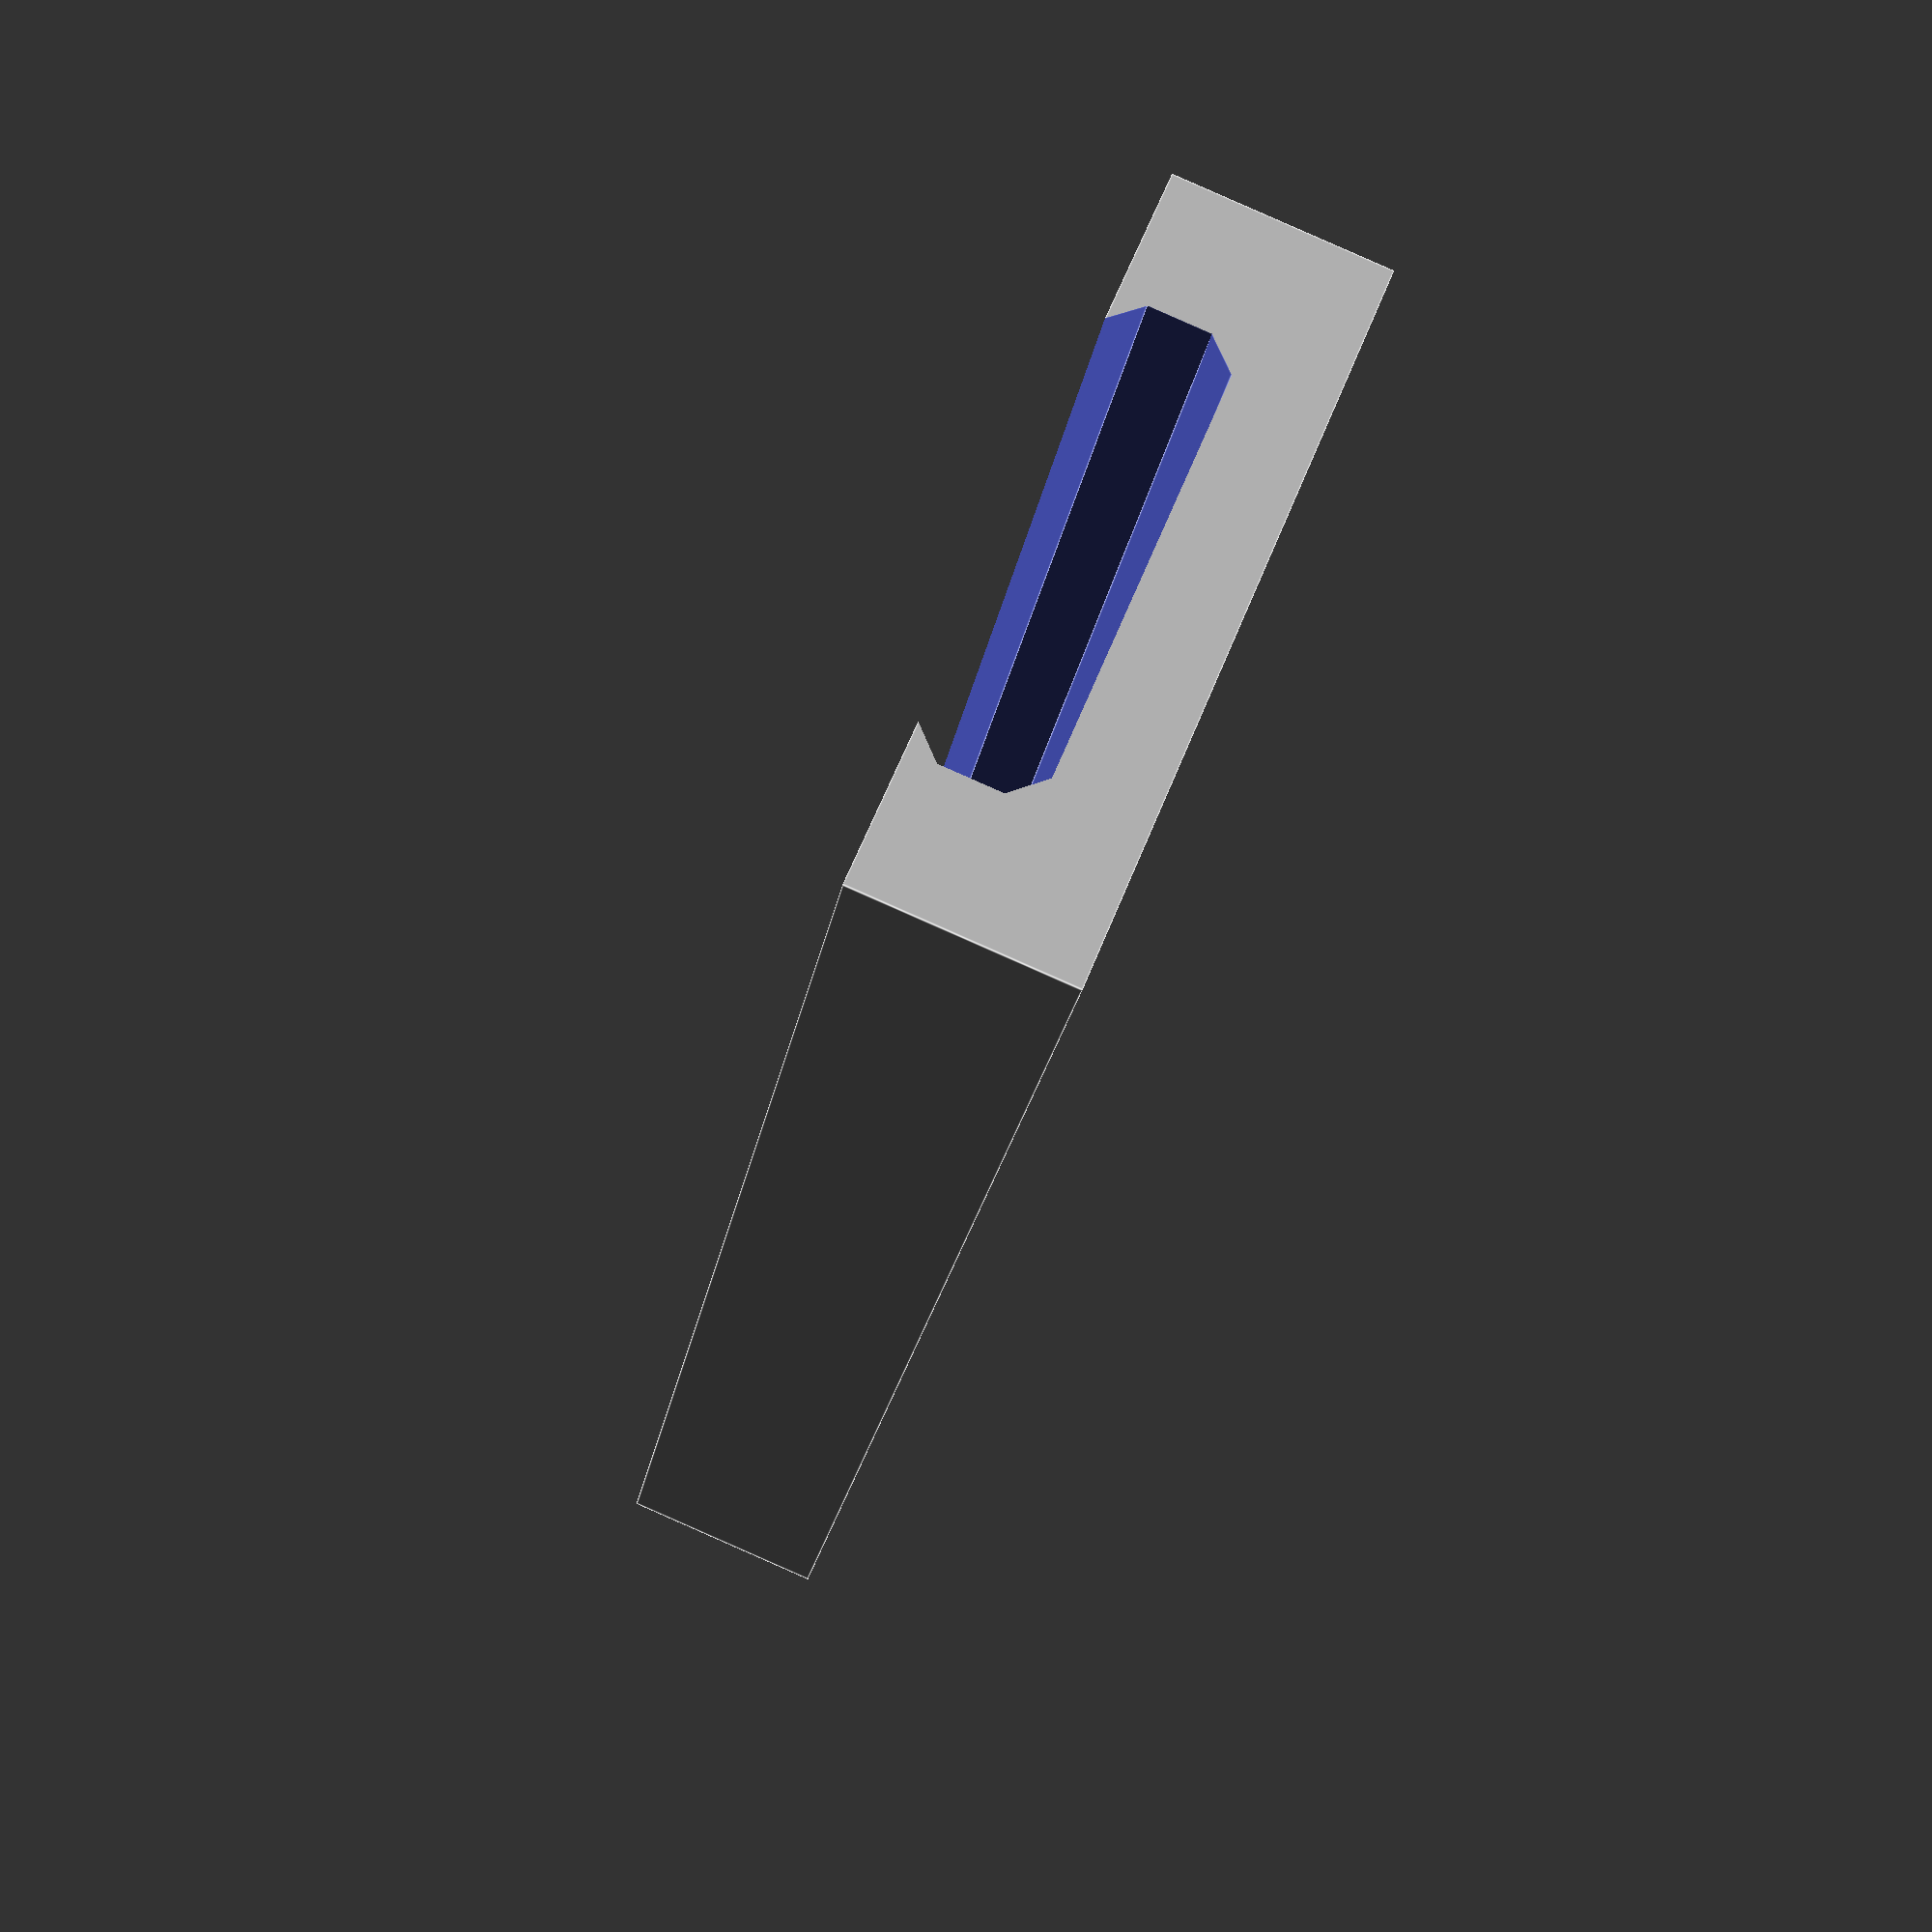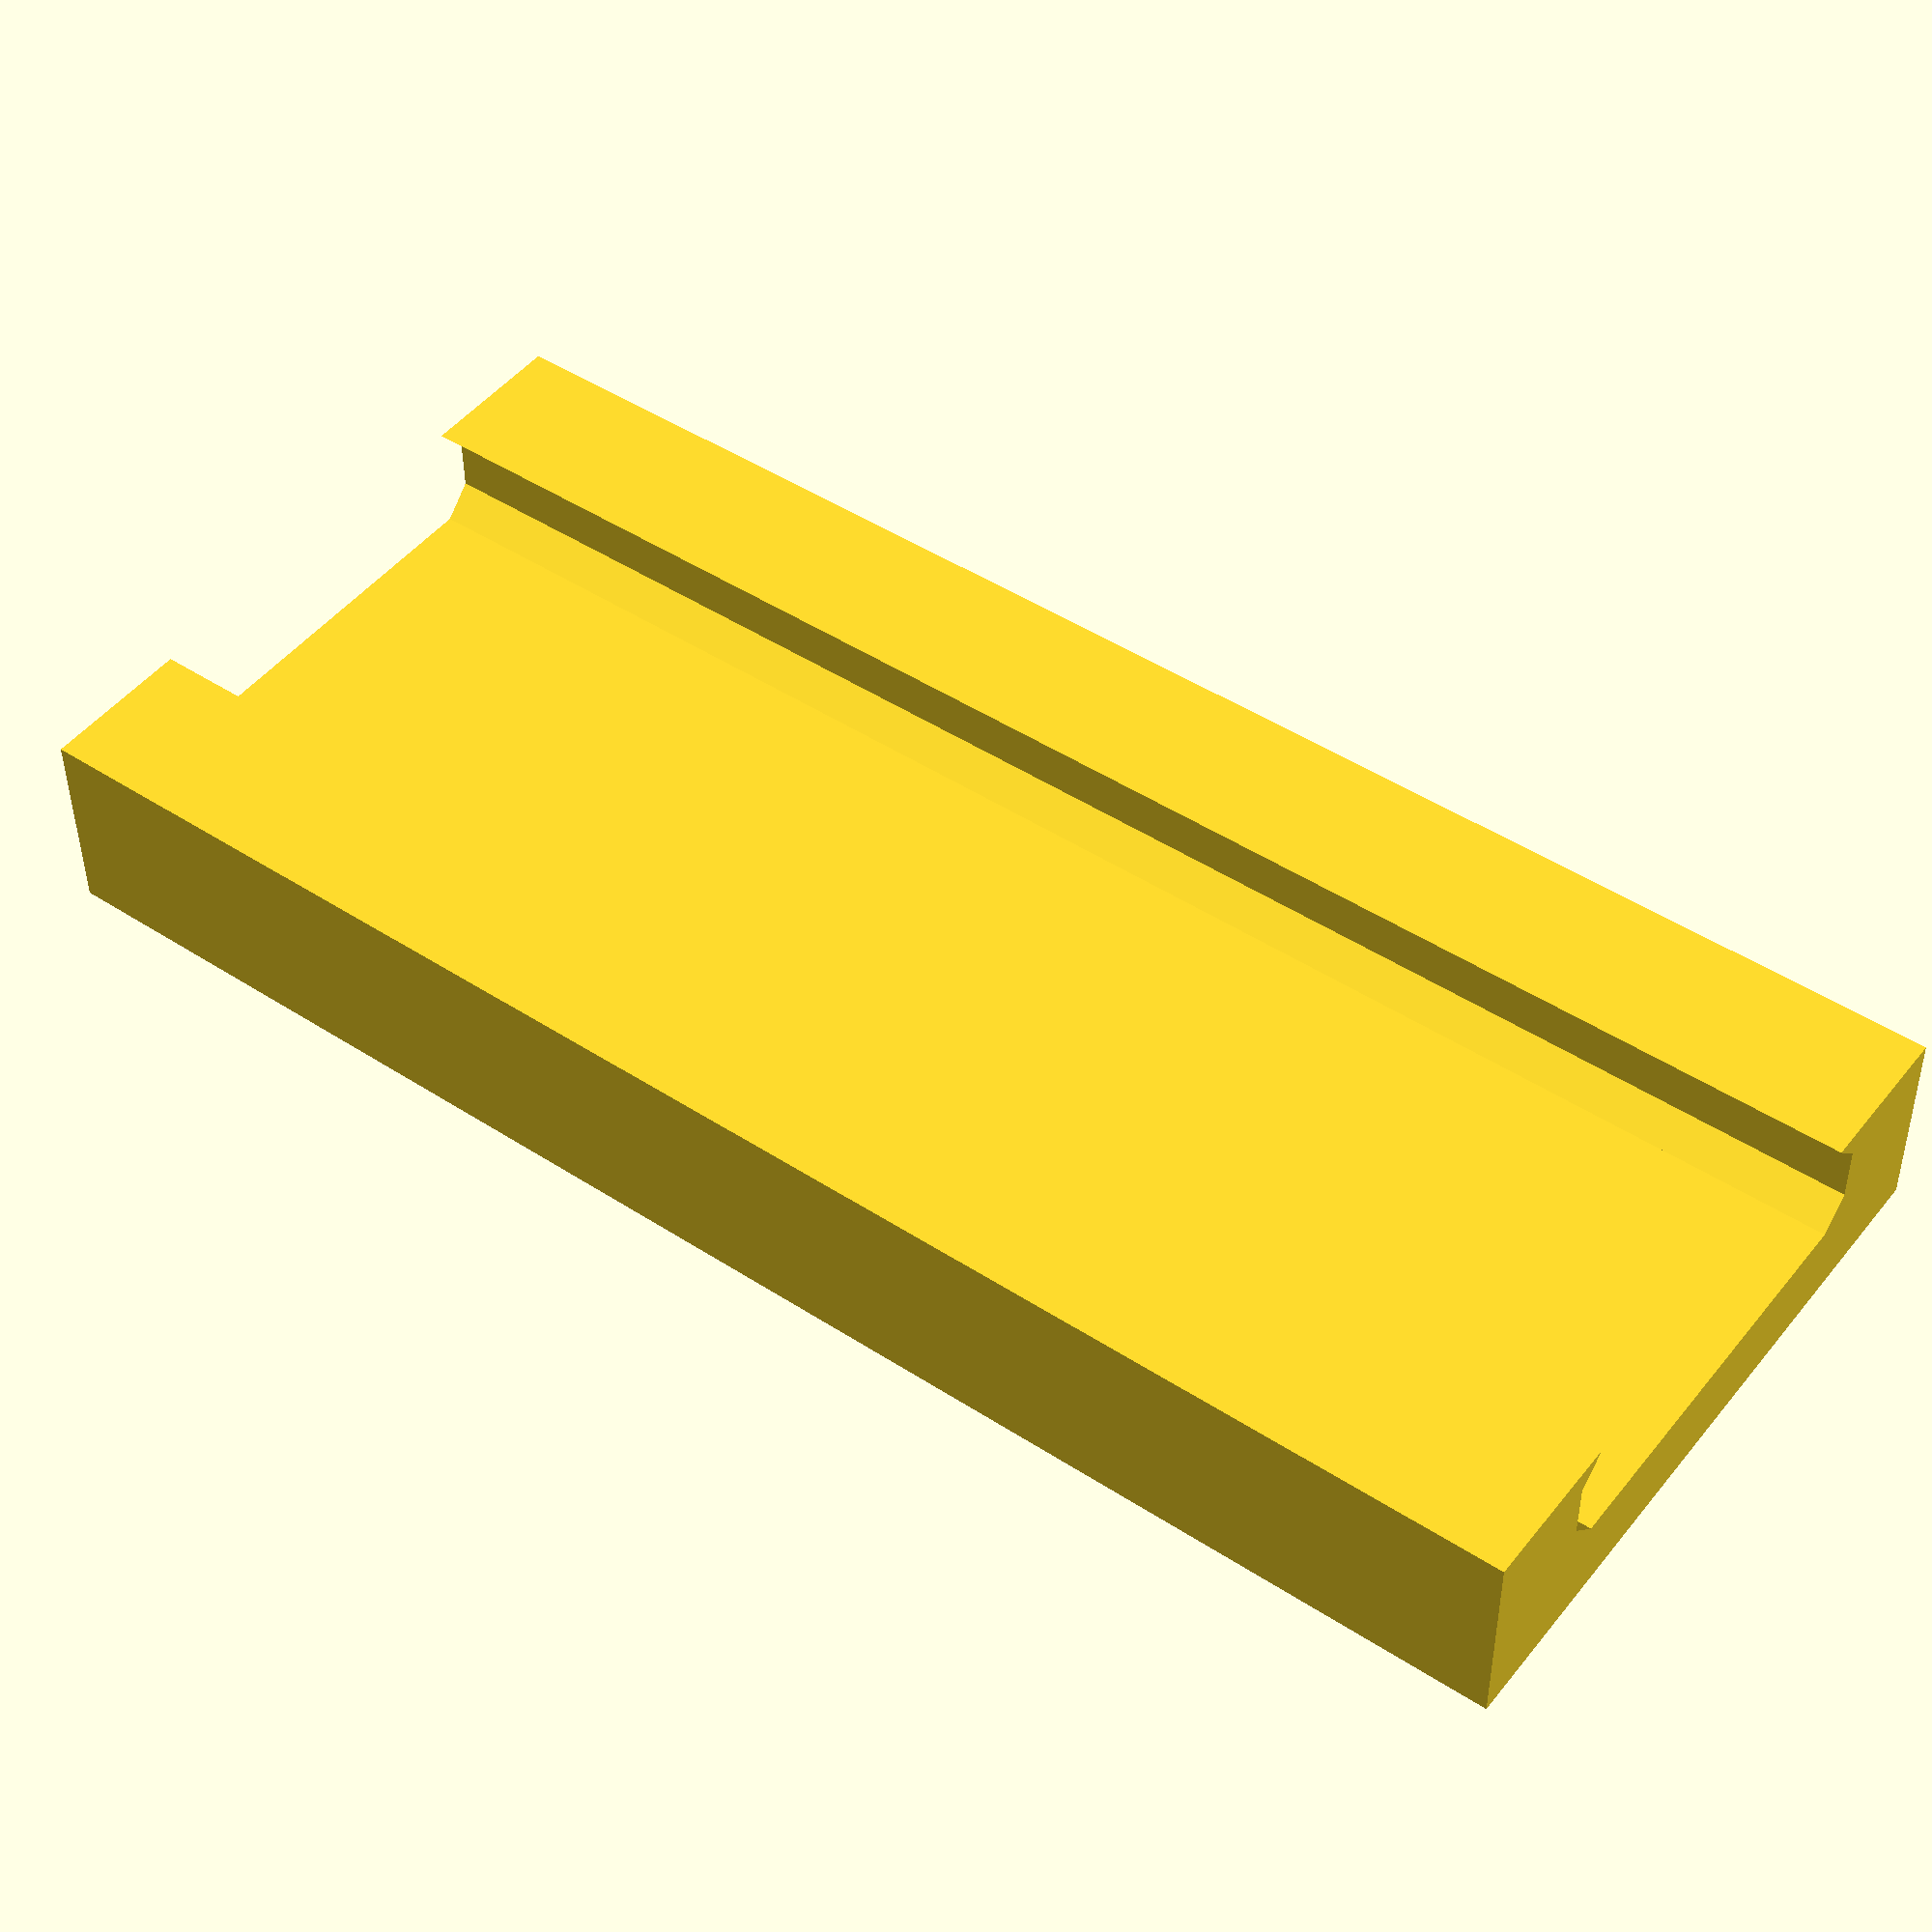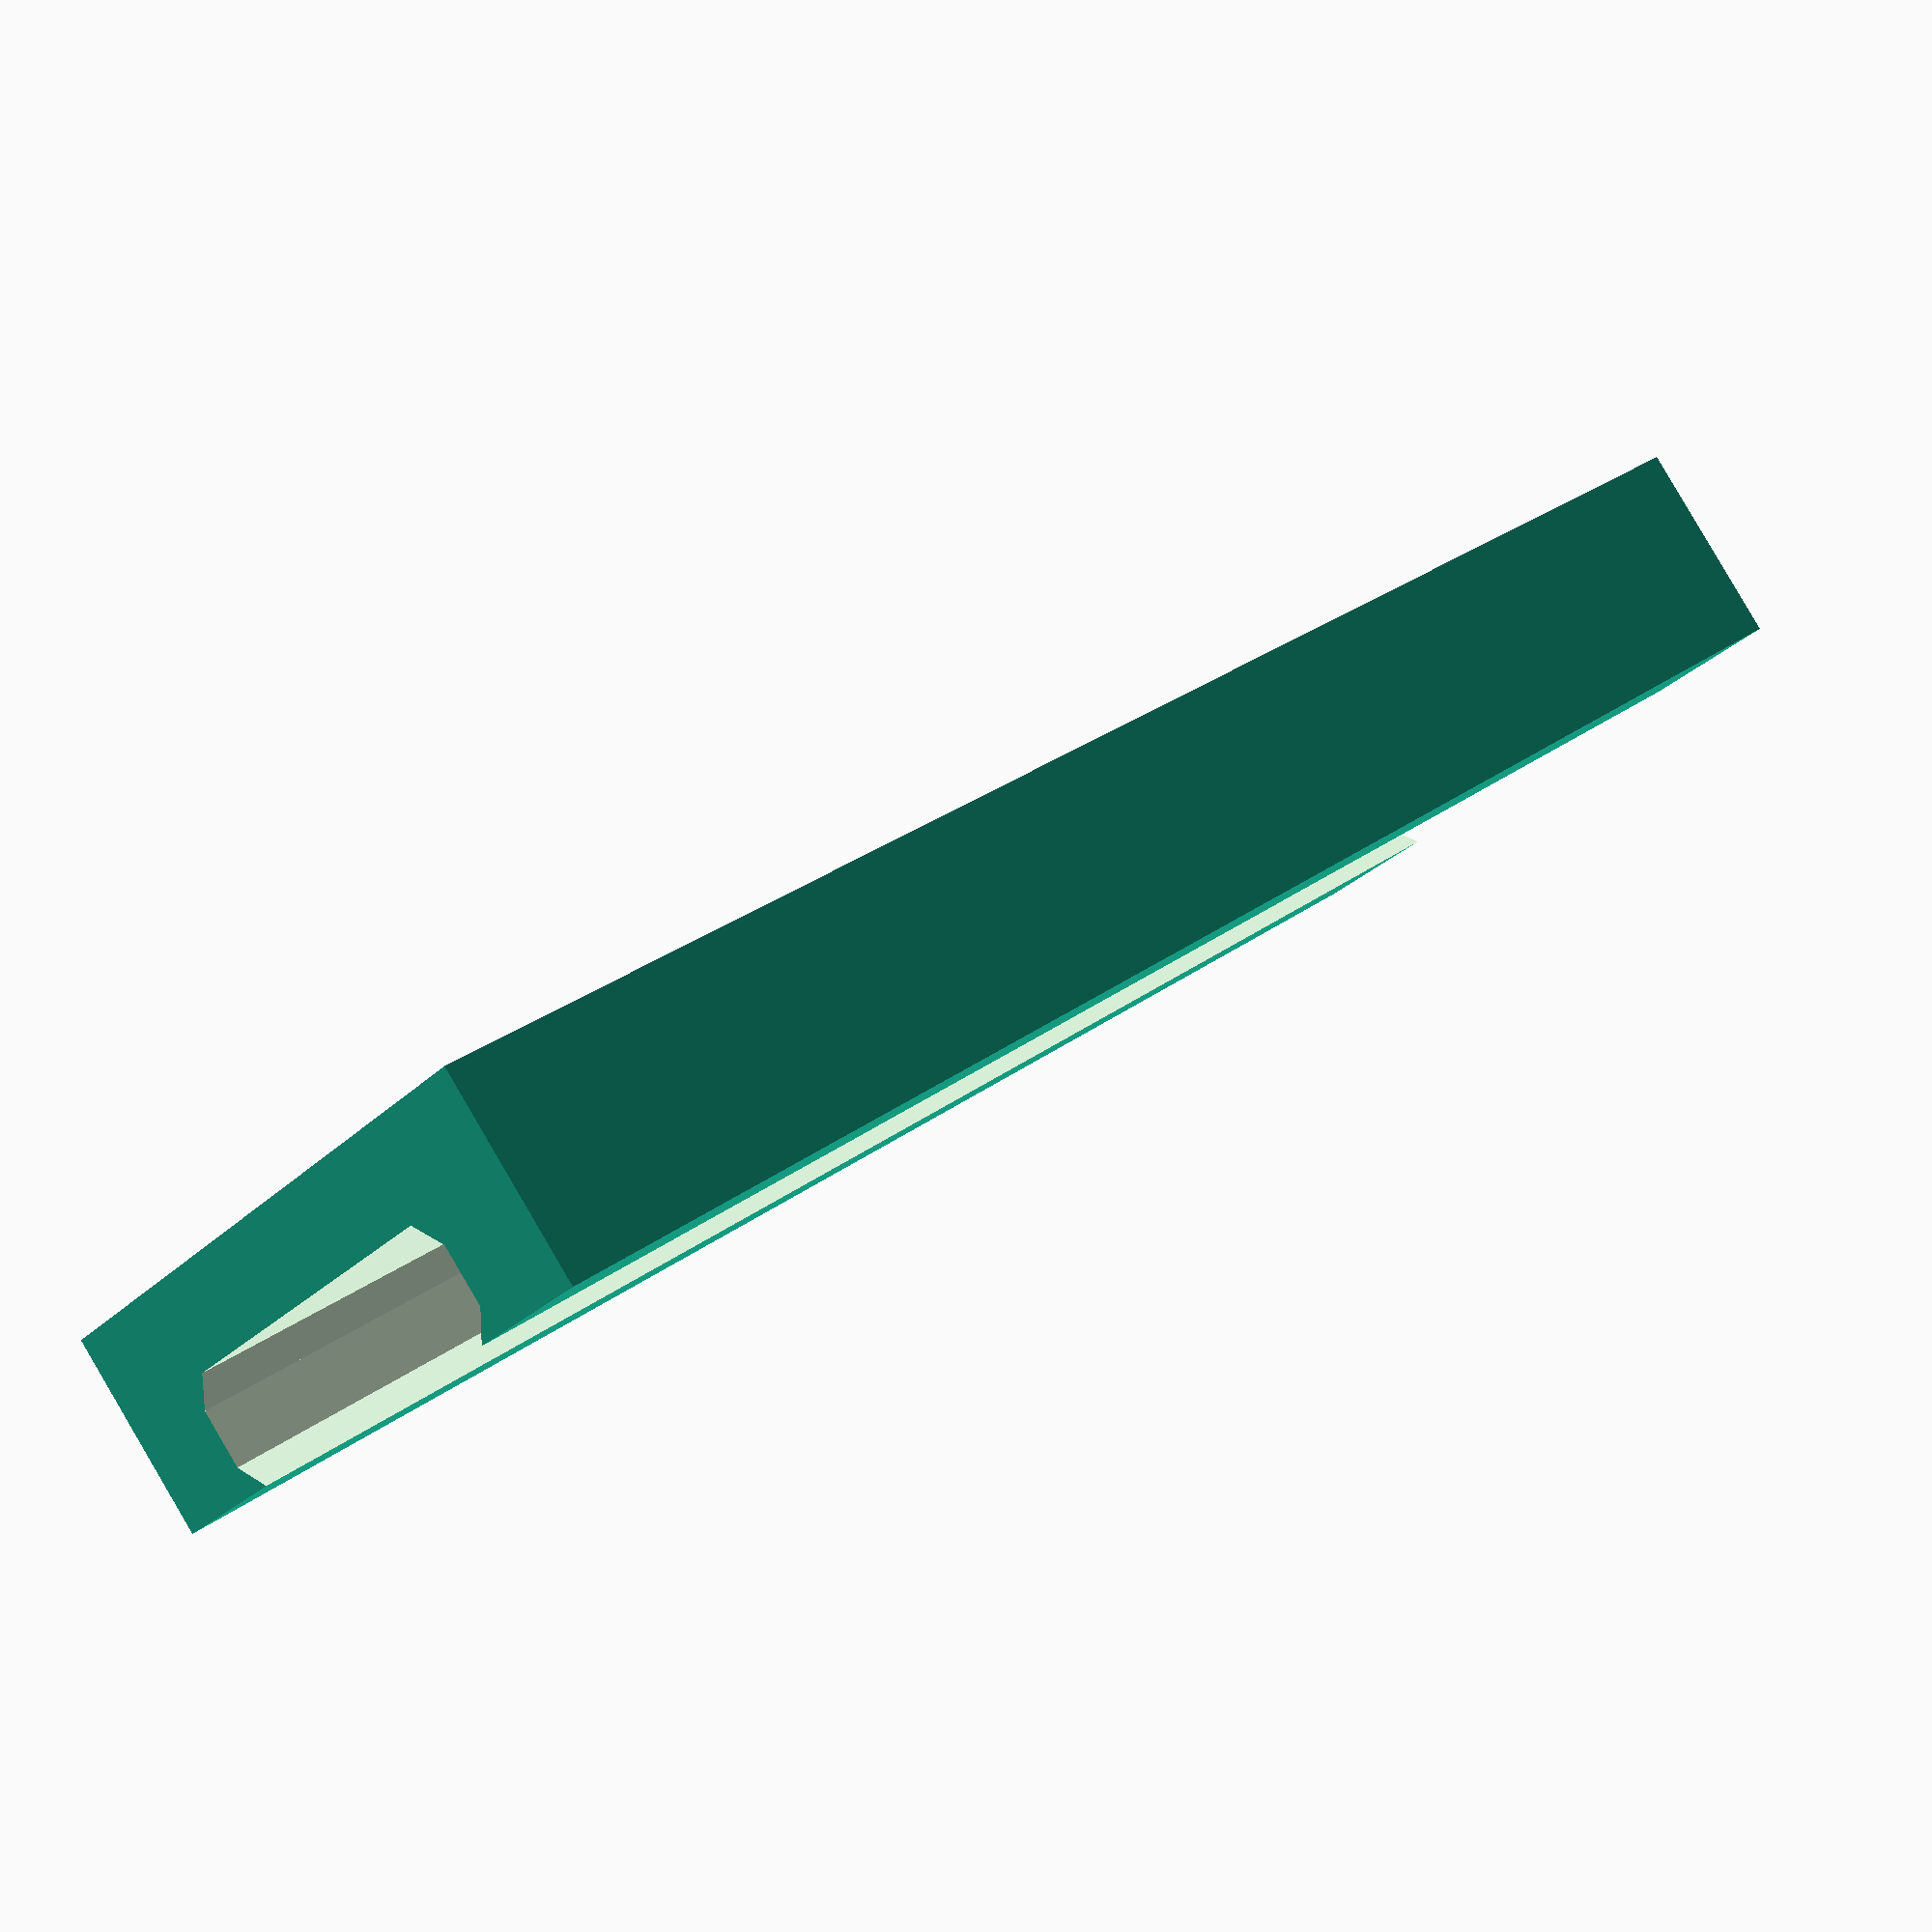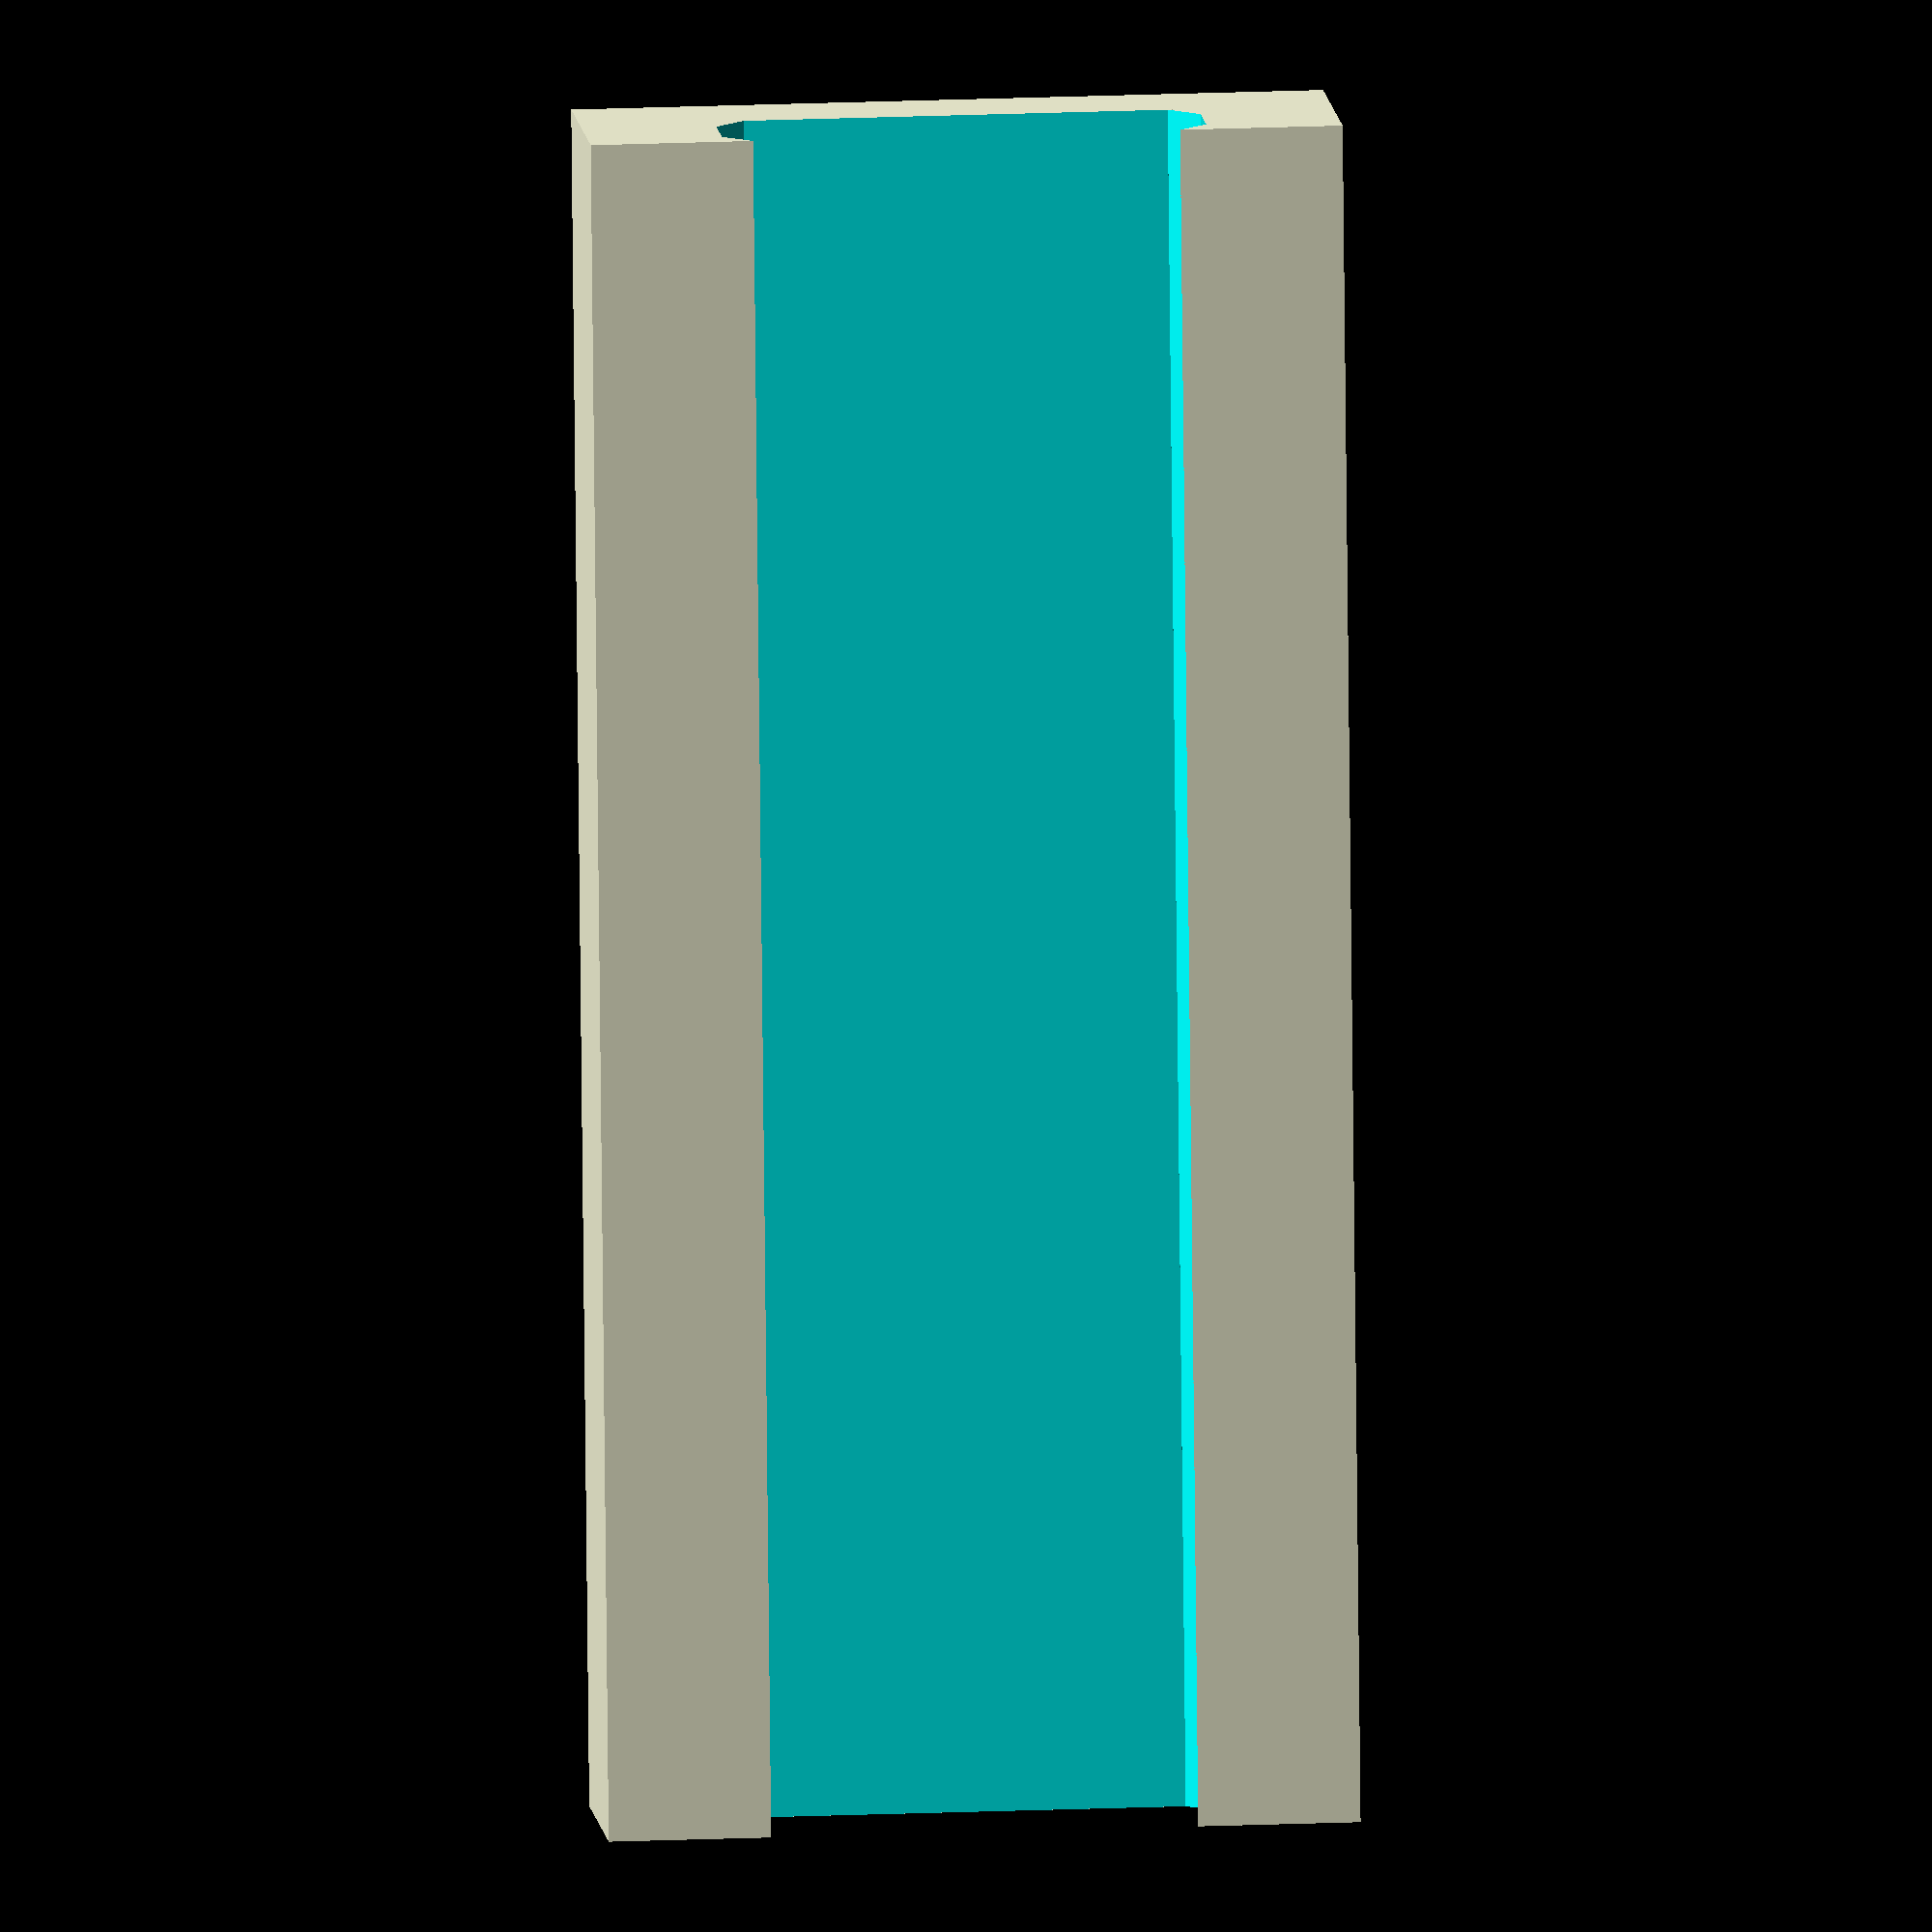
<openscad>
//
// DRO caliper pcb mount. Holds pcb onto scale
//

ox = 57;
oy = 25;
oz = 7;

sloty = 16.1;
slotz = 4;

module pre()
{
cube([ox, oy, oz], center=true);
}

chamy = 1;
chamz = 1;

module prism(xrot)
{
    rotate([xrot, 0, 0])
    {
        difference()
        {
        cube([ox+0.1, chamy, chamz], center=true);
        translate([0, chamy/2, -chamz/2])
            {
            rotate([45, 0, 0])
                {
                remcham = sqrt(chamy*chamy + chamz*chamz);
                cube([ox+0.1, remcham, remcham], center=true);        
                }
            }
        }
    }
}

module scale_profile()
{
    difference()
    {
    cube([ox+0.1, sloty, slotz], center=true);
    translate([0, -sloty/2+chamy/2, slotz/2-chamz/2])
        {
        prism(0);
        }
 
    translate([0, sloty/2-chamy/2, slotz/2-chamz/2])
        {
        prism(270);
        }
 
    translate([0, -sloty/2+chamy/2, -slotz/2+chamz/2])
        {
        prism(90);
        }
 
    translate([0, sloty/2-chamy/2, -slotz/2+chamz/2])
        {
        prism(180);
        }
 
    }
}


module rem()
{
translate([0,0, oz/2-slotz/2+0.05])
    {
        scale_profile();
    }
}


module mount()
{
difference()
    {
    pre();
    rem();
    }
    
}

rotate([0,90,0])
mount();


</openscad>
<views>
elev=203.3 azim=22.0 roll=189.1 proj=p view=edges
elev=313.0 azim=269.4 roll=306.4 proj=p view=wireframe
elev=150.8 azim=226.7 roll=137.6 proj=p view=wireframe
elev=80.2 azim=84.7 roll=0.6 proj=o view=wireframe
</views>
